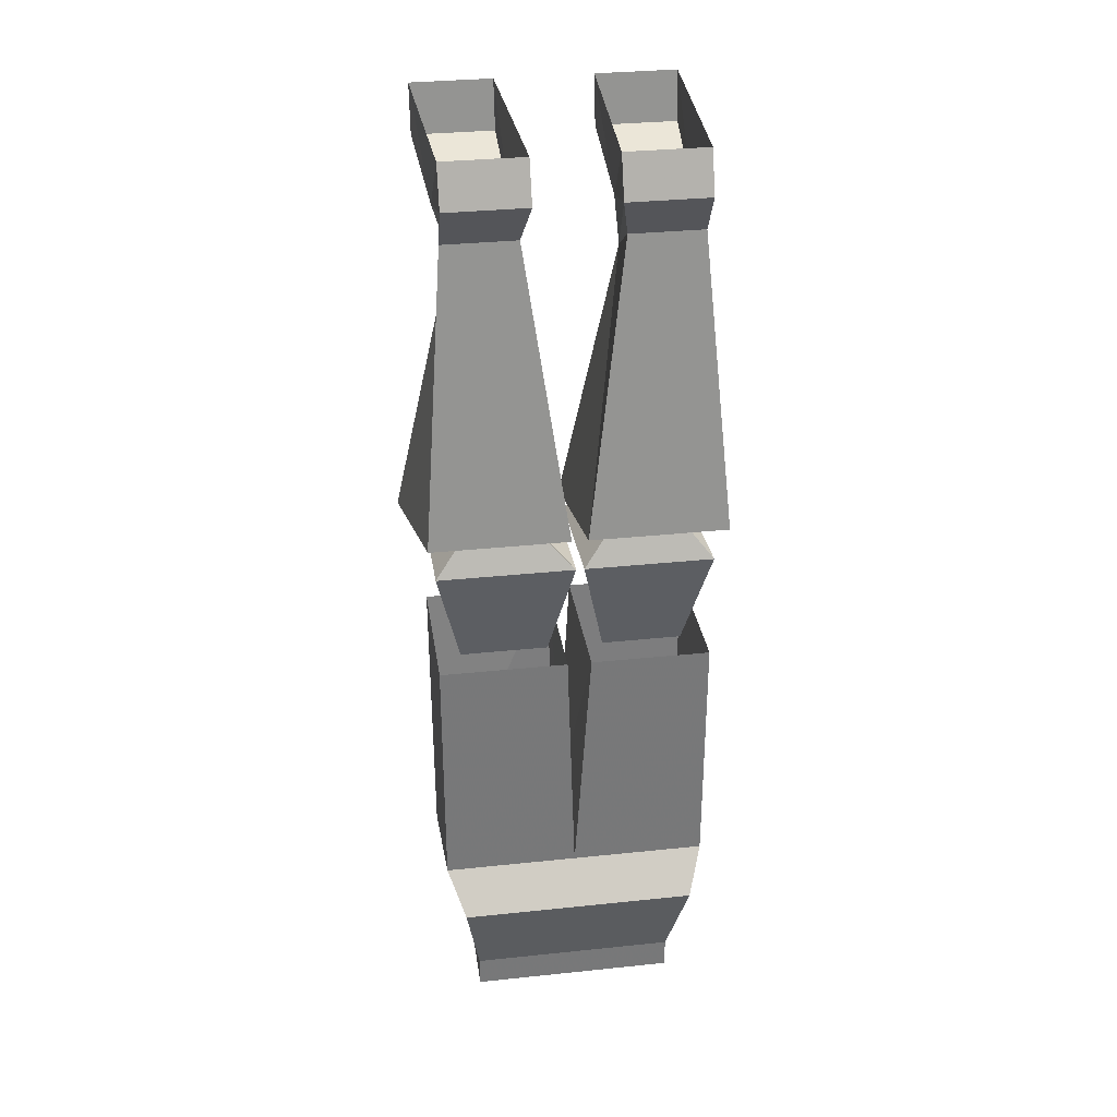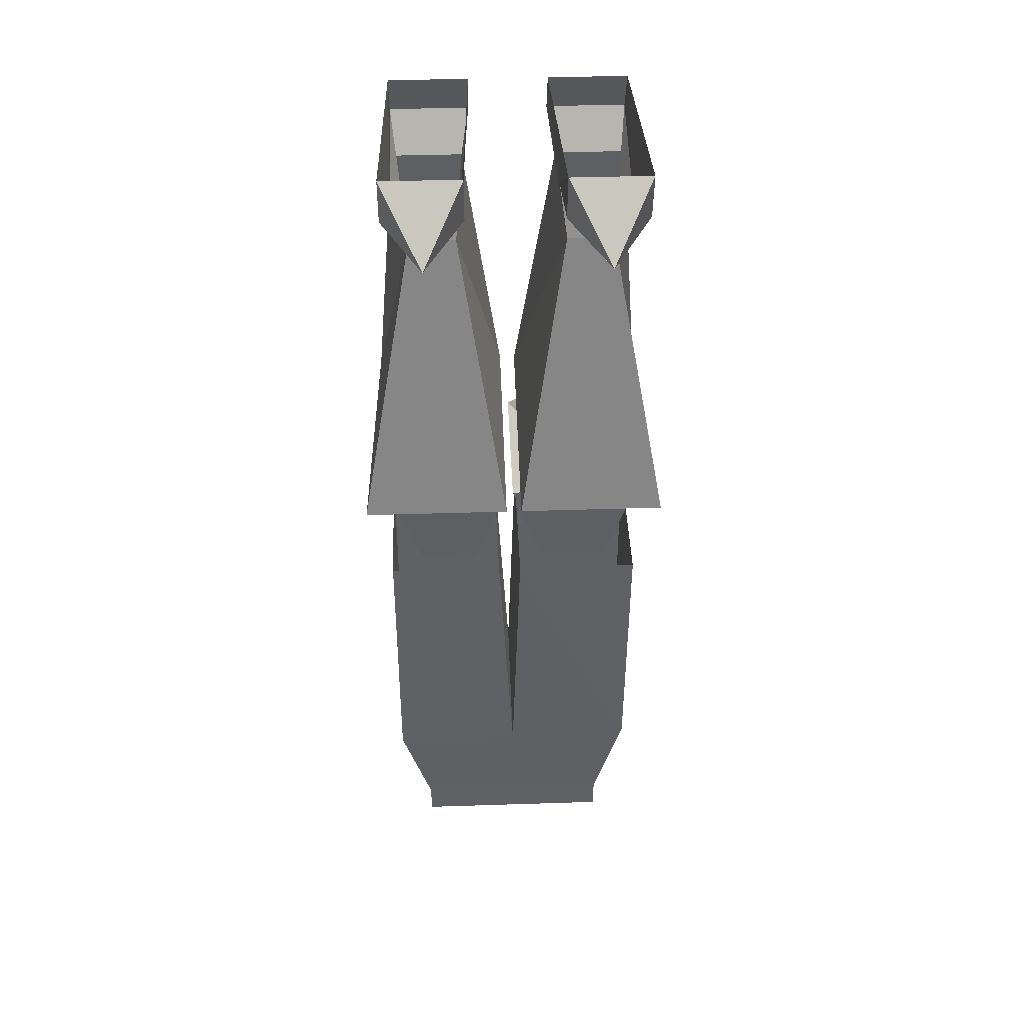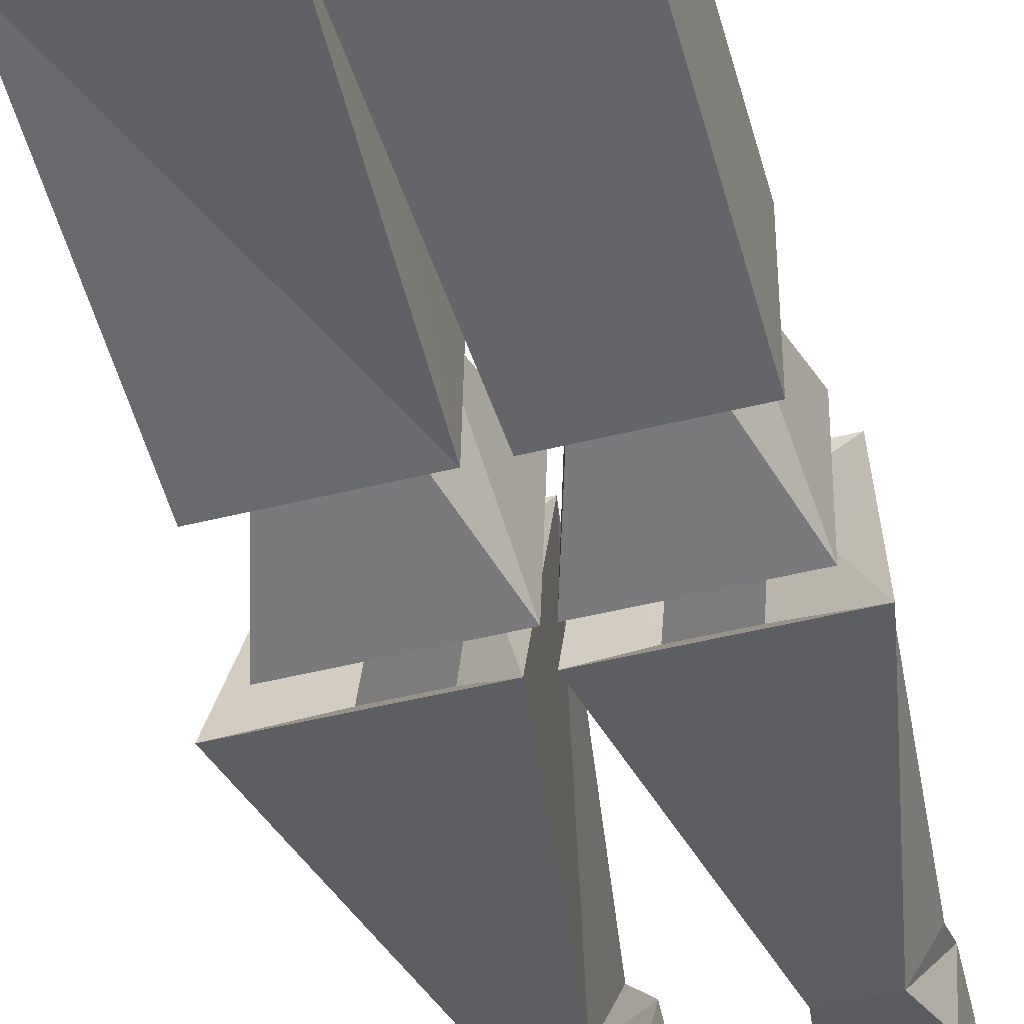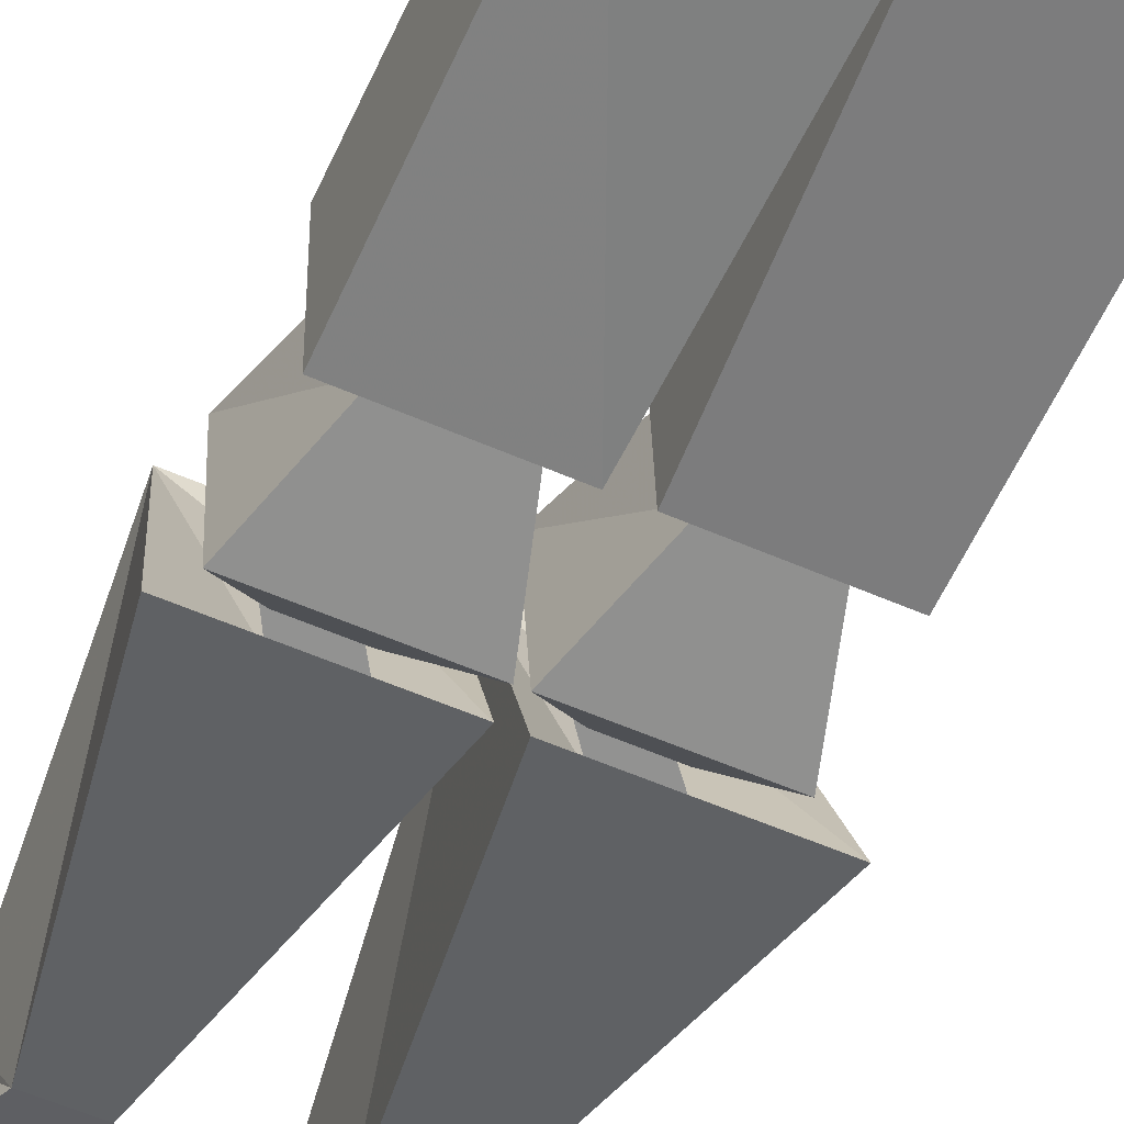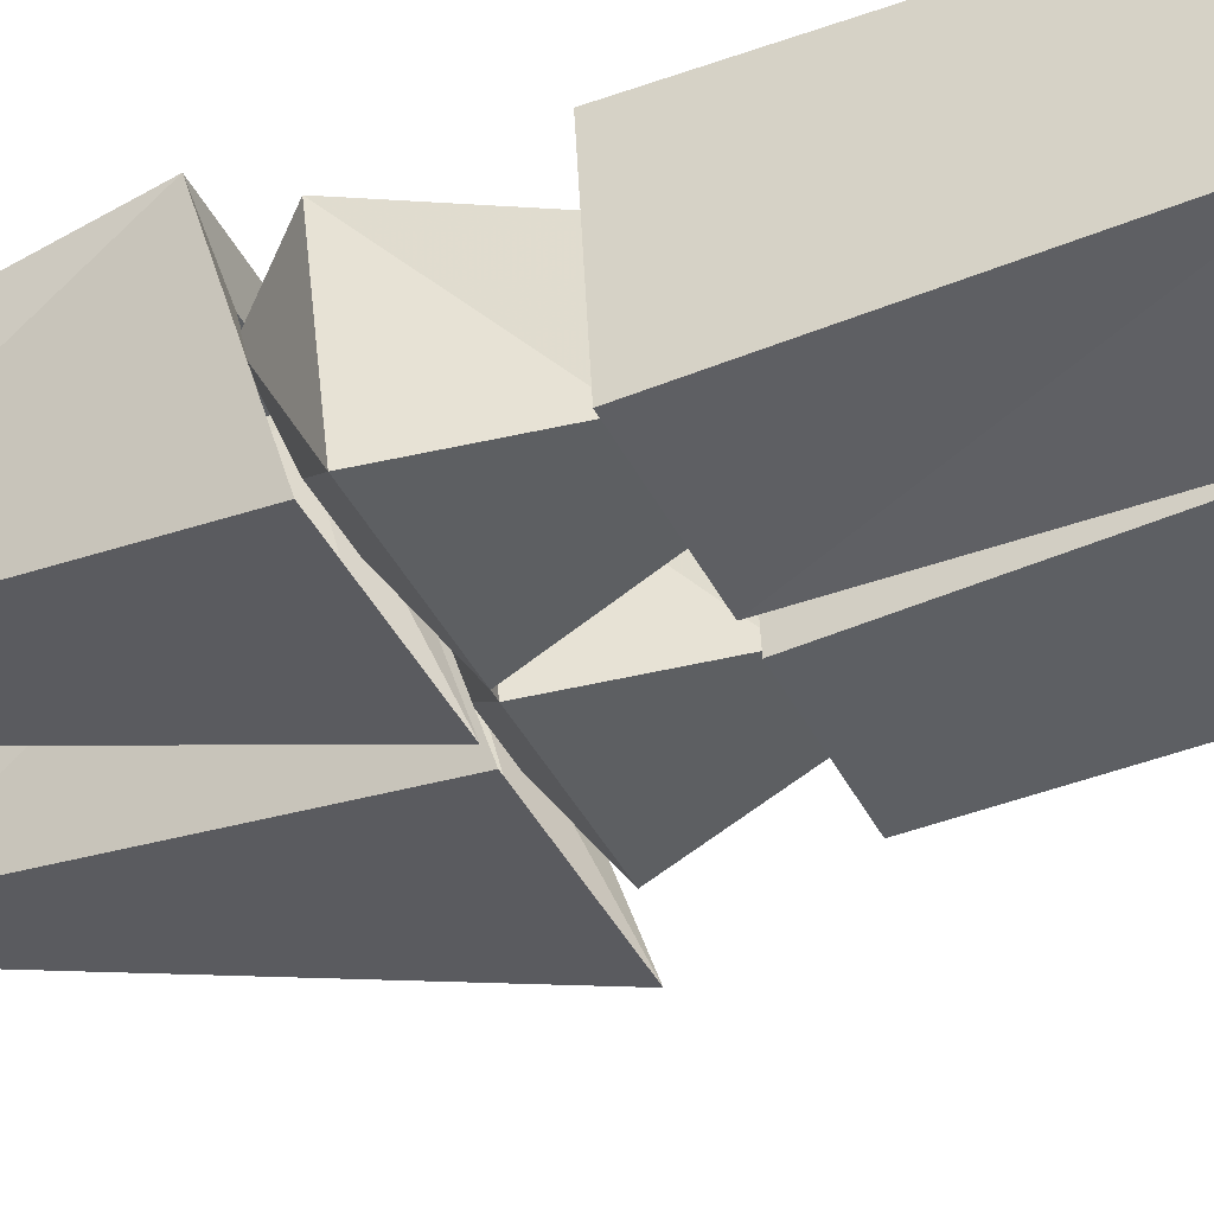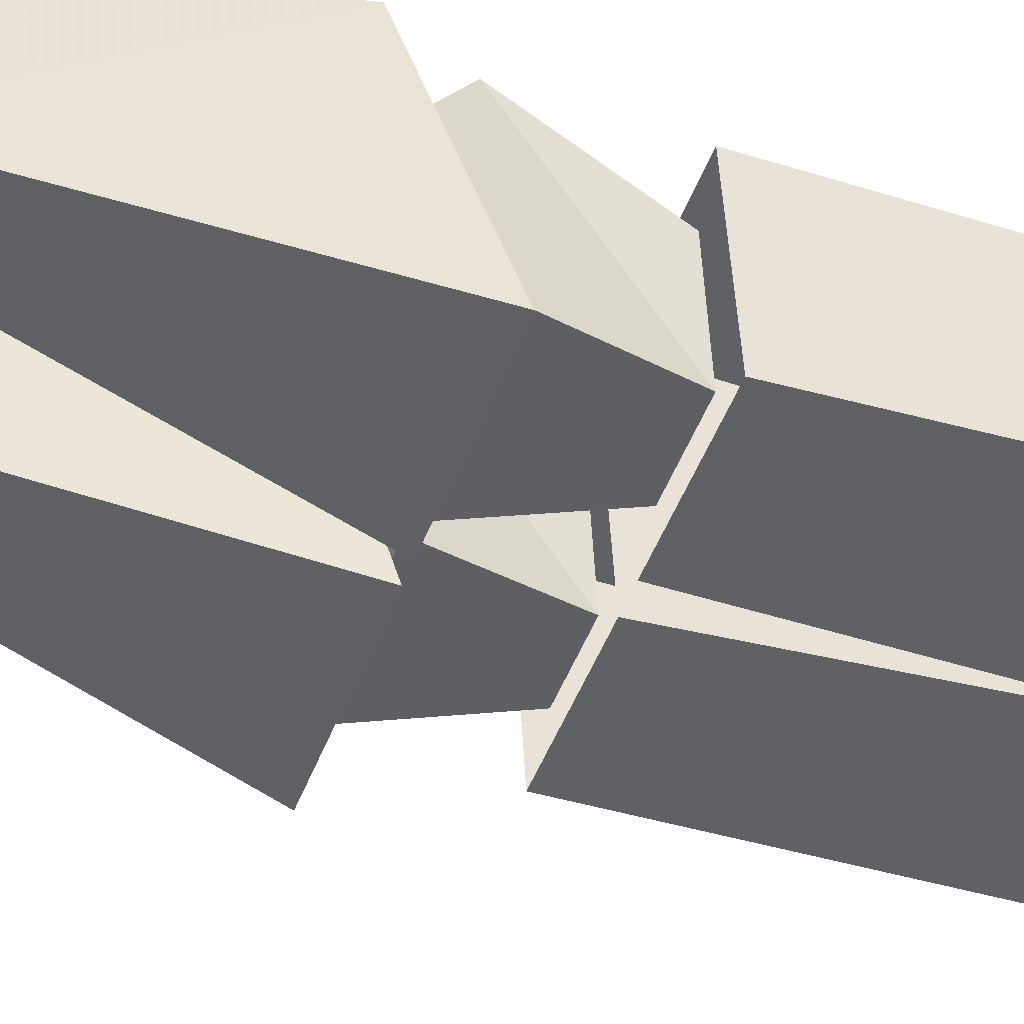
<metadata>
{"format":"obj","ext":"obj","renderer":"f3d","projection":"perspective","resolution":1024,"background":"white","views":[{"elev":33.0,"azim":-8.2,"up":"+Y"},{"elev":40.1,"azim":177.7,"up":"+Y"},{"elev":-50.0,"azim":15.2,"up":"+Z"},{"elev":-57.3,"azim":-24.4,"up":"+Z"},{"elev":-39.9,"azim":-65.7,"up":"+Z"},{"elev":-46.7,"azim":-109.8,"up":"+Z"}]}
</metadata>
<code>
o unused/272
v 13 -114 -8
v 13 -110 8
v 13 -114 8
v -13 -114 8
v -13 -114 -8
v -13 -110 -8
v 13 -110 -8
v 15 -97 13
v -13 -110 8
v -15 -97 13
v -17 -97 -8
v 0 -97 -9
v 17 -97 -9
v 17 -92 9
v 0 -92 9
v -17 -92 9
v -17 -60 9
v -17 -61 -10
v -1 -61 -10
v 2 -60 9
v 2 -61 -10
v 17 -61 -10
v 17 -60 9
v -3 -60 5
v 0 -46 9
v -17 -46 9
v -14 -60 5
v -13 -61 -7
v -17 -48 -9
v 0 -48 -9
v -4 -61 -7
v -6 -44 -4
v -6 -40 6
v -12 -40 6
v -12 -44 -4
v 14 -60 5
v 17 -46 9
v 1 -46 9
v 4 -60 5
v 5 -61 -7
v 1 -48 -9
v 17 -48 -9
v 13 -61 -7
v 12 -44 -4
v 12 -40 6
v 6 -40 6
v 6 -44 -4
v -1 -60 9
v -15 6 7
v -16 6 -18
v -15 -3 -3
v -15 1 9
v -5 1 9
v -5 6 7
v -6 -3 -3
v -6 6 -18
v -6 0 -17
v -11 -2 -25
v -16 0 -17
v -7 -10 -5
v -13 -10 -5
v -15 -4 6
v -6 -4 6
v -1 -40 12
v -1 -48 -13
v -20 -48 -13
v -18 -40 12
v -12 -44 -8
v -12 -40 8
v -6 -44 -8
v -6 -40 8
v 15 -3 -3
v 16 6 -18
v 15 6 7
v 15 1 9
v 13 -10 -5
v 7 -10 -5
v 6 -3 -3
v 16 0 -17
v 11 -2 -25
v 6 6 -18
v 6 0 -17
v 5 6 7
v 5 1 9
v 6 -4 6
v 15 -4 6
v 18 -40 12
v 20 -48 -13
v 1 -48 -13
v 1 -40 12
v 12 -40 8
v 12 -44 -8
v 6 -44 -8
v 6 -40 8
f 1 2 3
f 1 3 4
f 1 4 5
f 1 5 6
f 1 6 7
f 1 7 2
f 2 7 8
f 2 8 9
f 2 9 3
f 3 9 4
f 4 9 5
f 5 9 6
f 6 9 10
f 6 10 11
f 6 11 12
f 6 12 7
f 7 12 13
f 7 13 8
f 8 13 14
f 8 14 15
f 8 15 10
f 8 10 9
f 15 16 10
f 10 16 11
f 11 16 17
f 11 17 18
f 11 18 19
f 11 19 12
f 12 19 15
f 12 15 20
f 12 20 21
f 12 21 22
f 12 22 13
f 13 22 14
f 14 22 23
f 14 23 20
f 14 20 15
f 24 25 26
f 24 26 27
f 27 26 28
f 28 26 29
f 28 29 30
f 28 30 31
f 31 30 24
f 24 30 25
f 25 30 32
f 25 32 33
f 25 33 34
f 25 34 26
f 26 34 29
f 29 34 35
f 29 35 32
f 29 32 30
f 36 37 38
f 36 38 39
f 39 38 40
f 40 38 41
f 40 41 42
f 40 42 43
f 43 42 36
f 36 42 37
f 37 42 44
f 37 44 45
f 37 45 46
f 37 46 38
f 38 46 41
f 41 46 47
f 41 47 44
f 41 44 42
f 15 48 17
f 15 17 16
f 19 48 15
f 49 50 51
f 49 51 52
f 49 52 53
f 49 53 54
f 54 53 55
f 54 55 56
f 56 55 57
f 56 57 58
f 56 58 50
f 50 58 59
f 50 59 51
f 51 59 55
f 51 55 60
f 51 60 61
f 51 61 52
f 52 61 62
f 52 62 63
f 52 63 53
f 53 63 60
f 53 60 55
f 55 59 57
f 57 59 58
f 60 63 63
f 60 63 60
f 60 63 64
f 60 64 65
f 60 65 61
f 61 65 66
f 61 66 67
f 61 67 62
f 61 62 62
f 61 62 61
f 57 59 50
f 57 50 56
f 68 69 67
f 68 67 66
f 68 66 70
f 70 66 65
f 70 65 71
f 71 65 64
f 71 64 69
f 69 64 67
f 67 64 63
f 67 63 62
f 72 73 74
f 72 74 75
f 72 75 76
f 72 76 77
f 72 77 78
f 72 78 79
f 72 79 73
f 73 79 80
f 73 80 81
f 81 80 82
f 81 82 78
f 81 78 83
f 83 78 84
f 83 84 74
f 74 84 75
f 75 84 85
f 75 85 86
f 75 86 76
f 76 86 86
f 76 86 76
f 76 86 87
f 76 87 88
f 76 88 89
f 76 89 77
f 77 89 90
f 77 90 85
f 77 85 85
f 77 85 77
f 77 85 84
f 77 84 78
f 82 79 78
f 79 82 80
f 73 79 82
f 73 82 81
f 88 87 91
f 88 91 92
f 88 92 89
f 89 92 93
f 89 93 90
f 90 93 94
f 90 94 87
f 90 87 85
f 85 87 86
f 87 94 91

</code>
